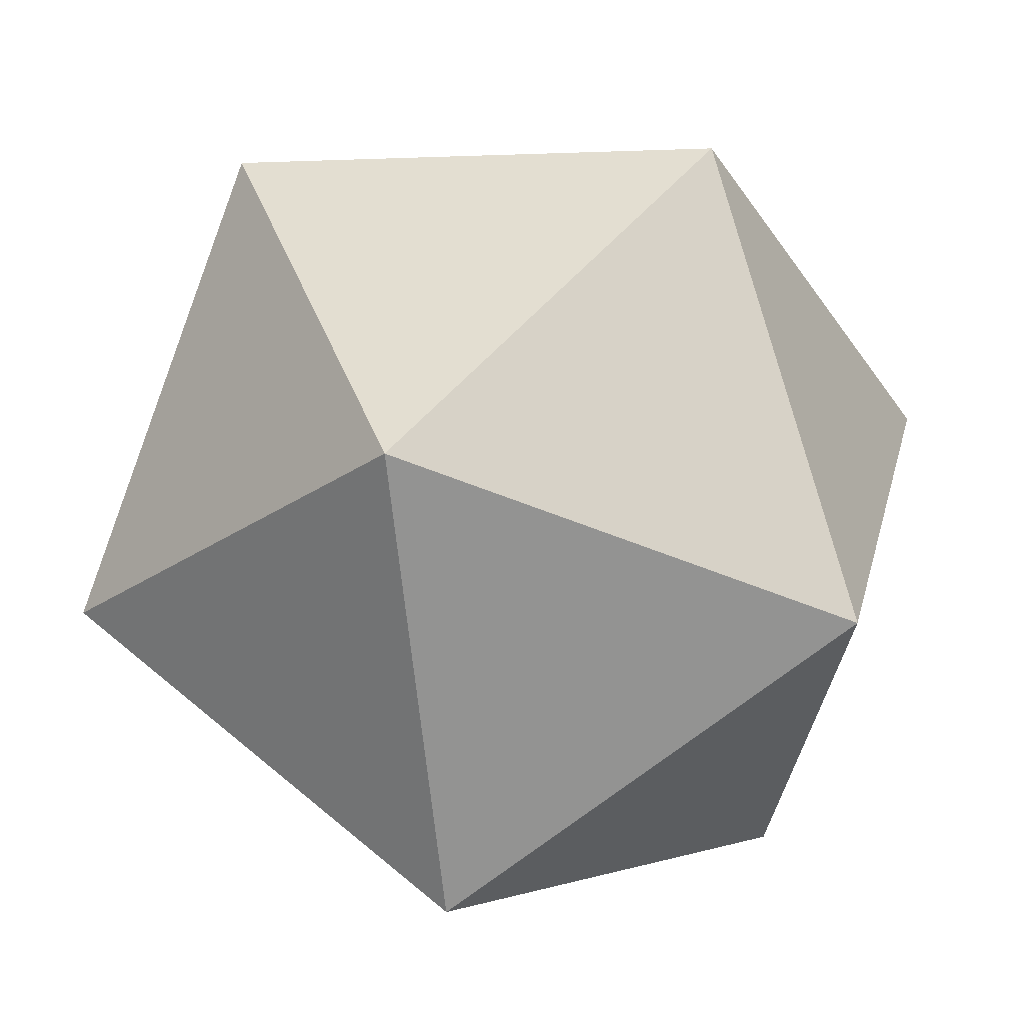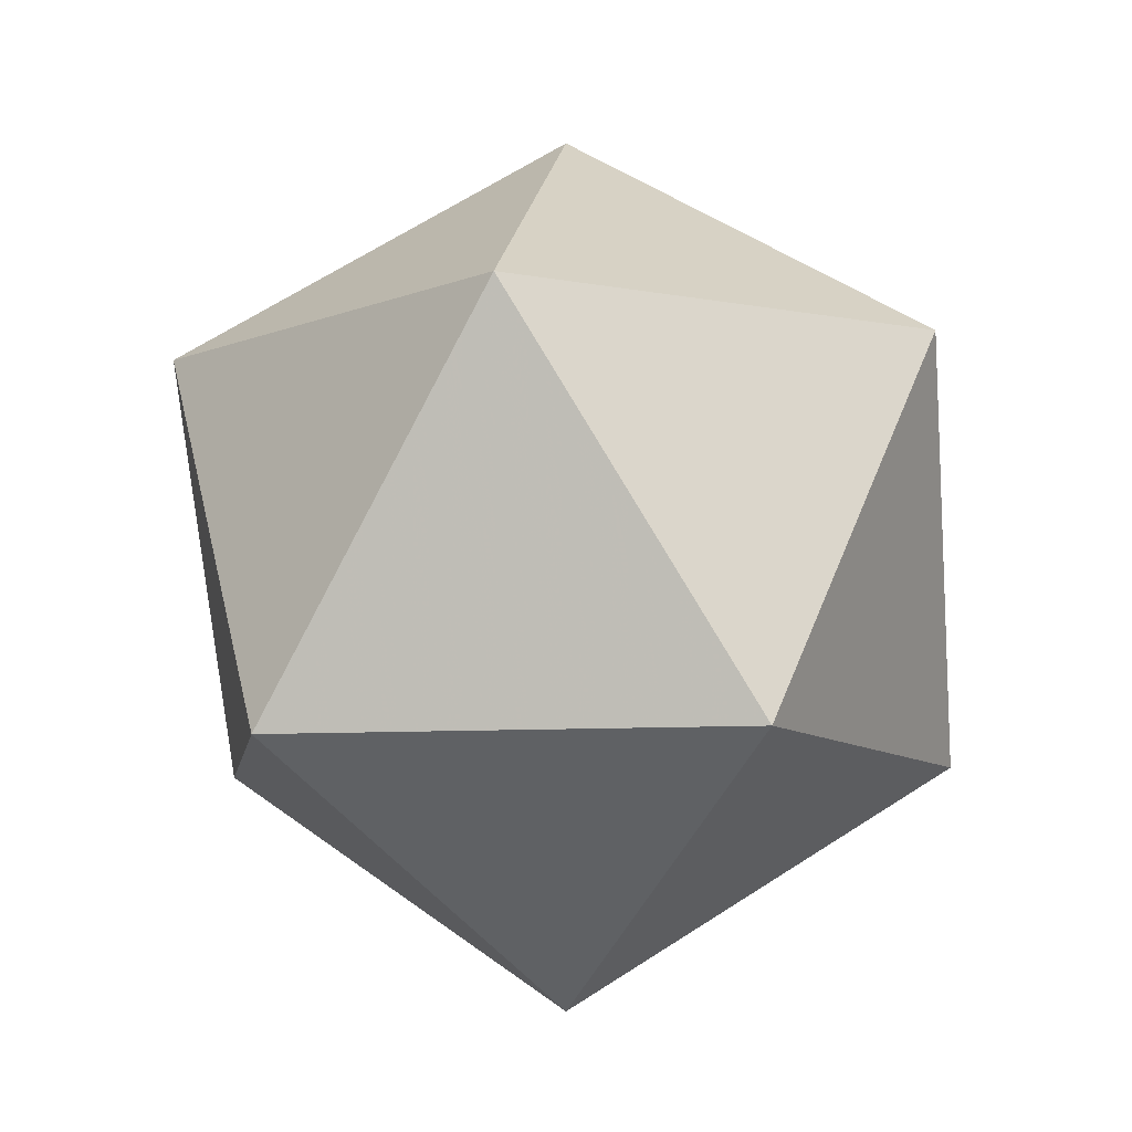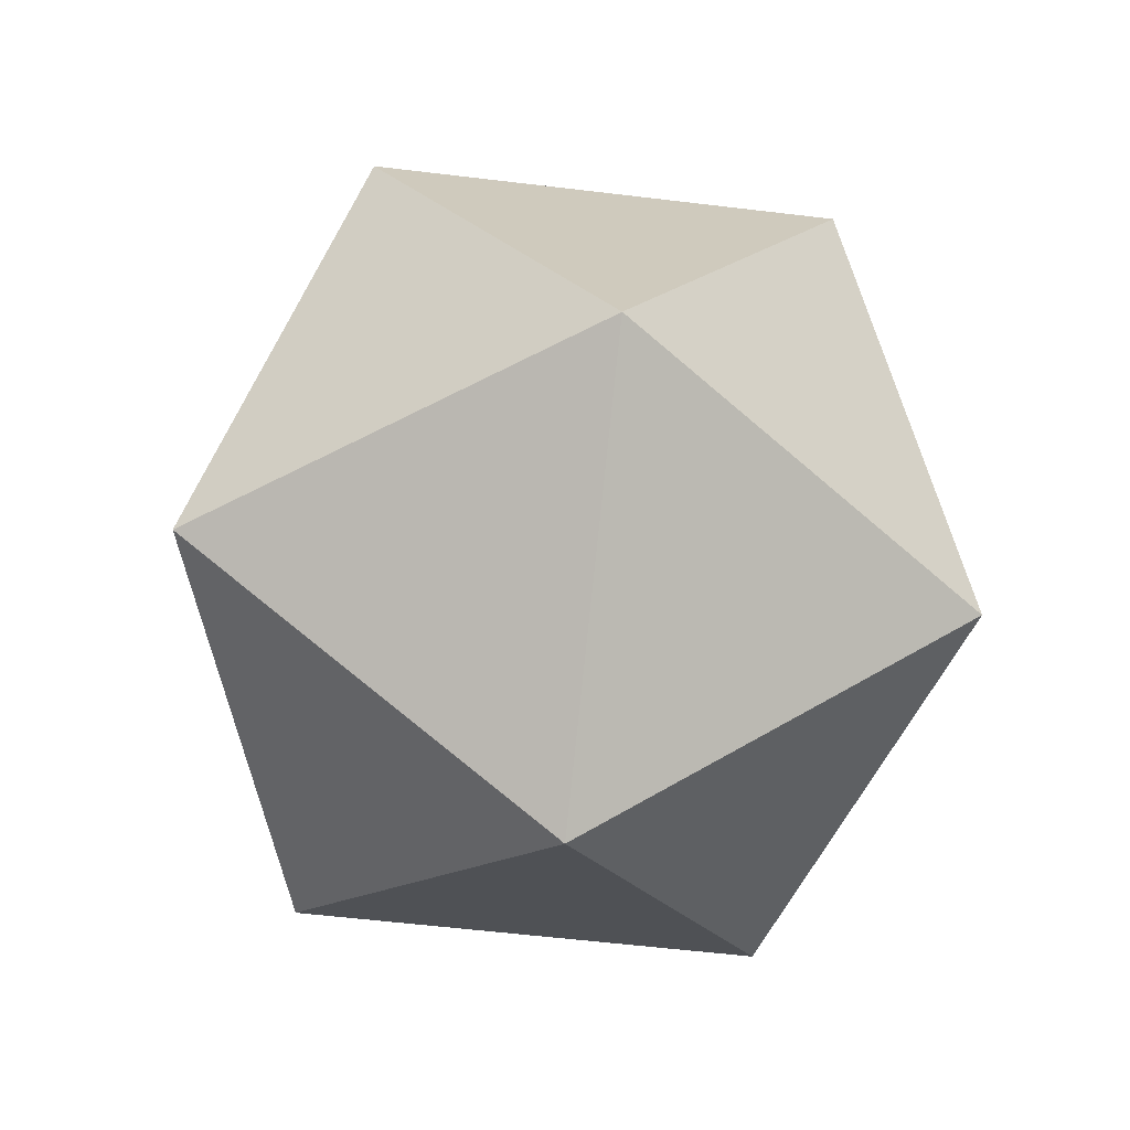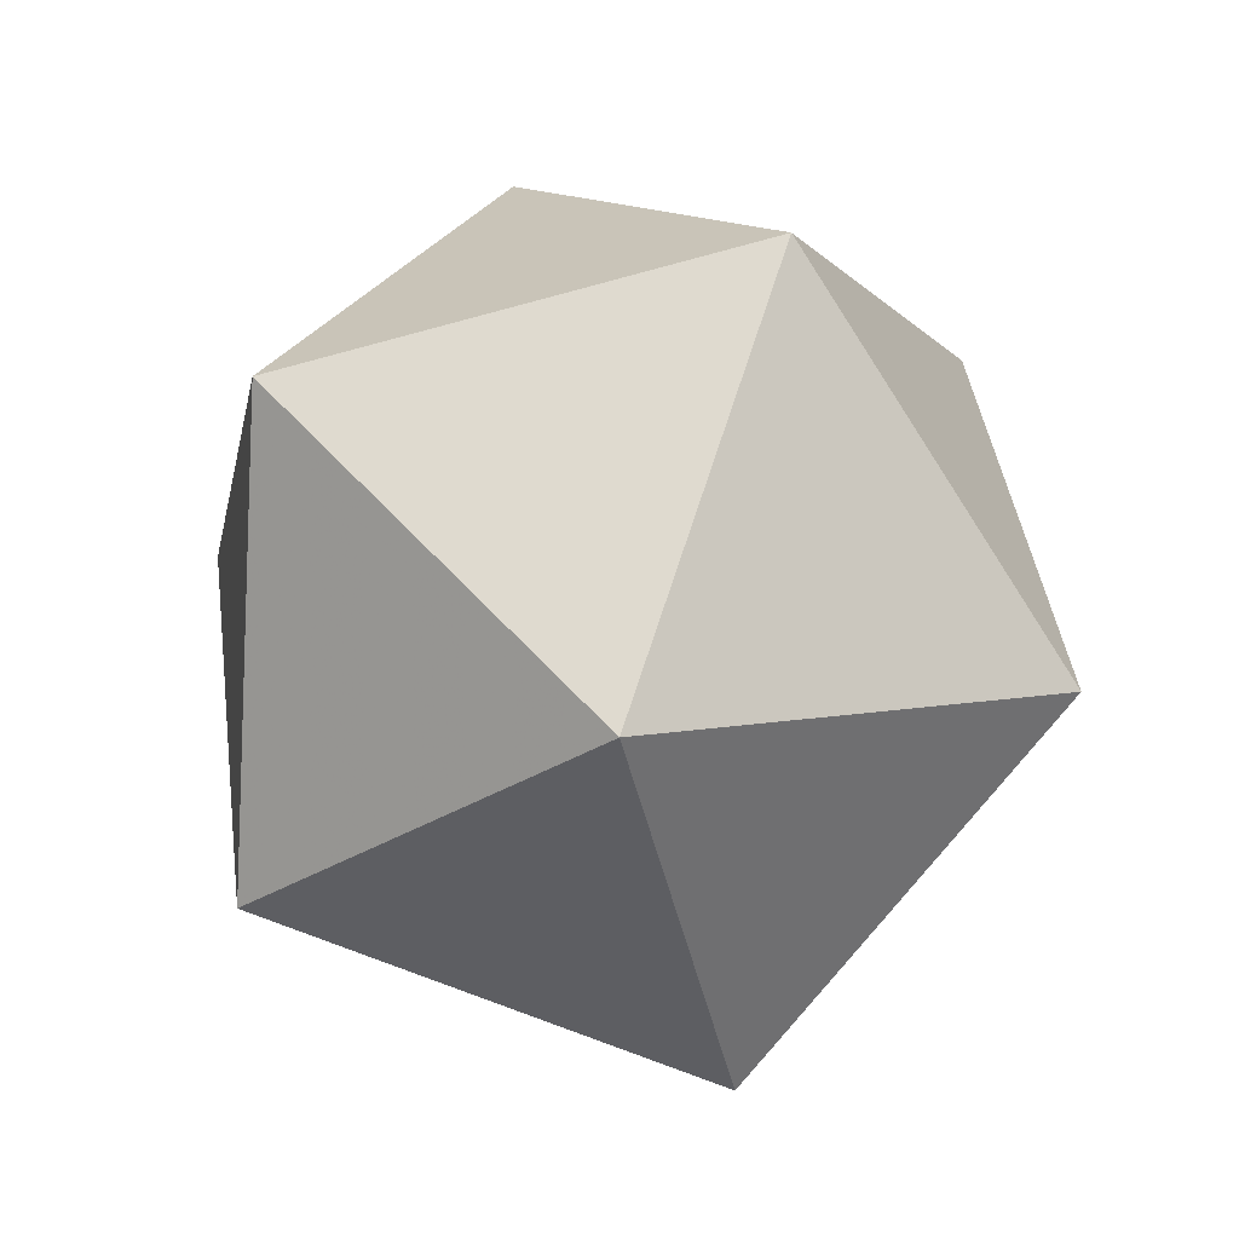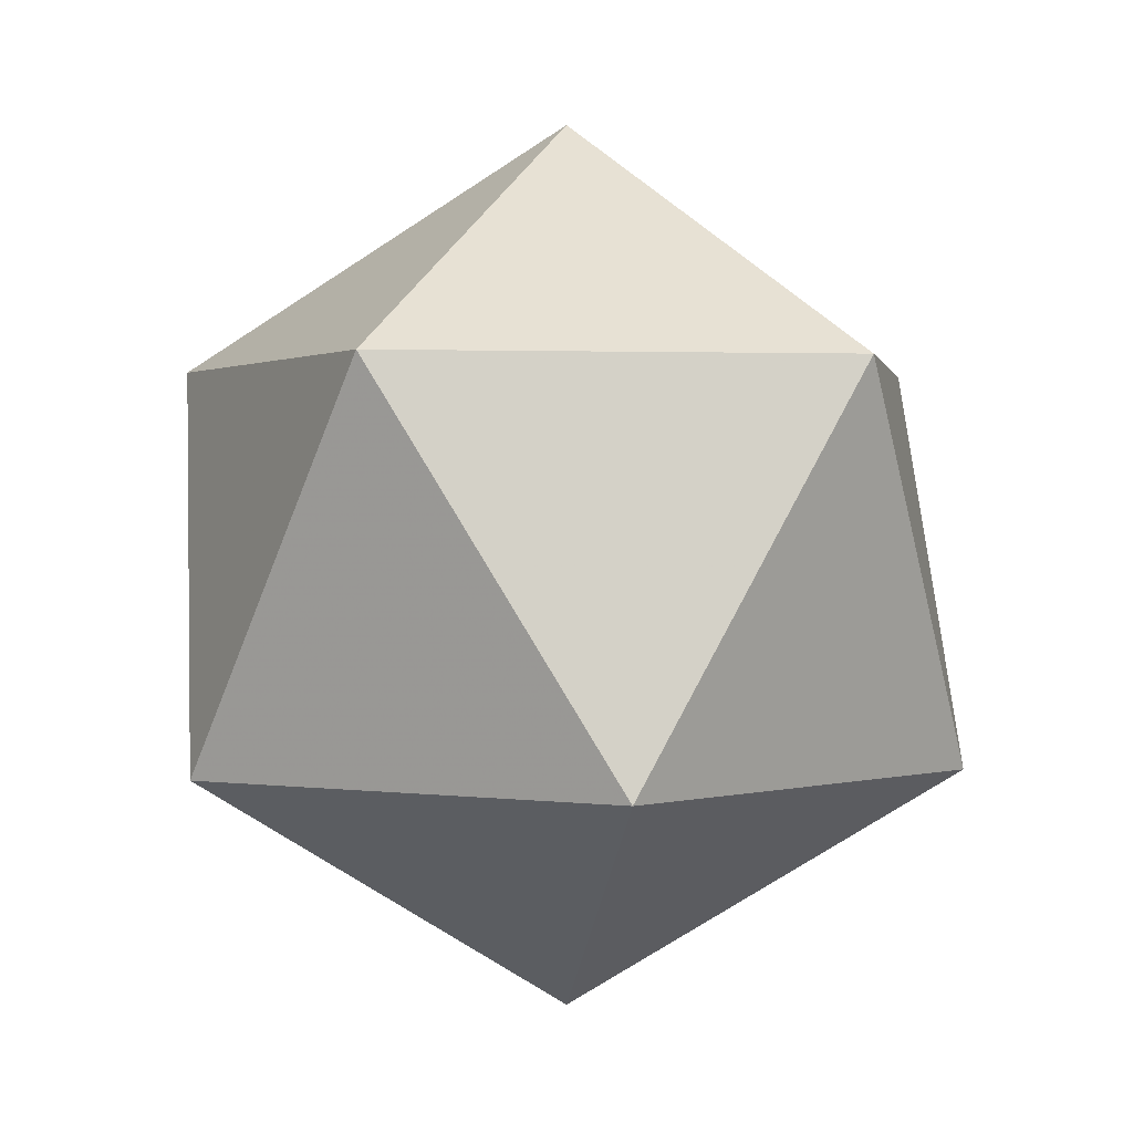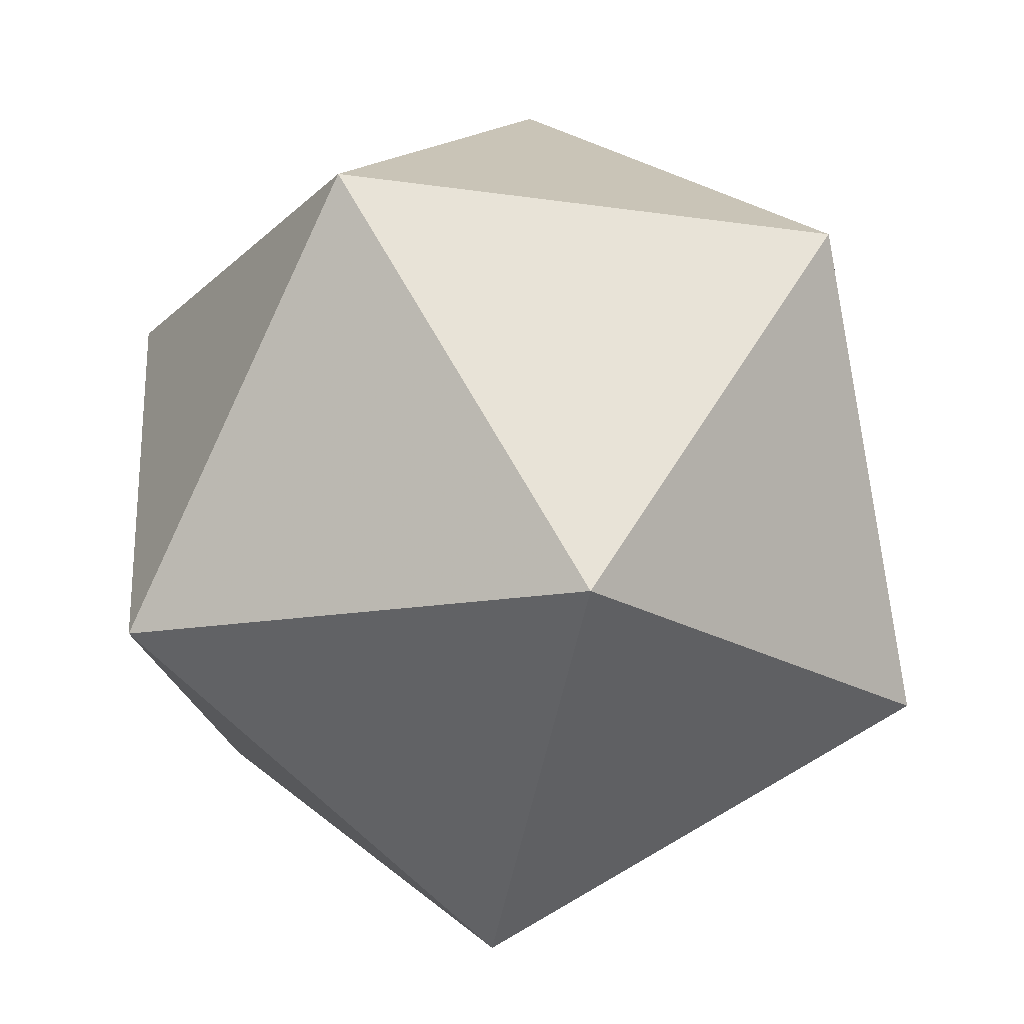
<metadata>
{"format":"obj","ext":"obj","renderer":"f3d","projection":"perspective","resolution":1024,"background":"white","views":[{"elev":41.6,"azim":-109.5,"up":"+Y"},{"elev":-9.3,"azim":-98.8,"up":"+Z"},{"elev":-56.7,"azim":64.8,"up":"+Z"},{"elev":-78.1,"azim":-165.1,"up":"+Z"},{"elev":1.3,"azim":-80.3,"up":"+Z"},{"elev":25.1,"azim":53.2,"up":"+Y"}]}
</metadata>
<code>
o Icosahedron
v 0 0 0.5257
v 5.209e-17 0.8507 0
v -0.5 0.6882 -0.8507
v -0.809 0.2629 0
v -0.809 -0.2629 -0.8507
v -0.5 -0.6882 0
v -1.563e-16 -0.8507 -0.8507
v 0.5 -0.6882 0
v 0.809 -0.2629 -0.8507
v 0.809 0.2629 0
v 0.5 0.6882 -0.8507
v 0 0 -1.376
f 4 1 2
f 4 2 3
f 3 5 4
f 3 12 5
f 6 1 4
f 6 4 5
f 5 7 6
f 5 12 7
f 8 1 6
f 8 6 7
f 7 9 8
f 7 12 9
f 10 1 8
f 10 8 9
f 9 11 10
f 9 12 11
f 2 1 10
f 2 10 11
f 11 3 2
f 11 12 3

</code>
